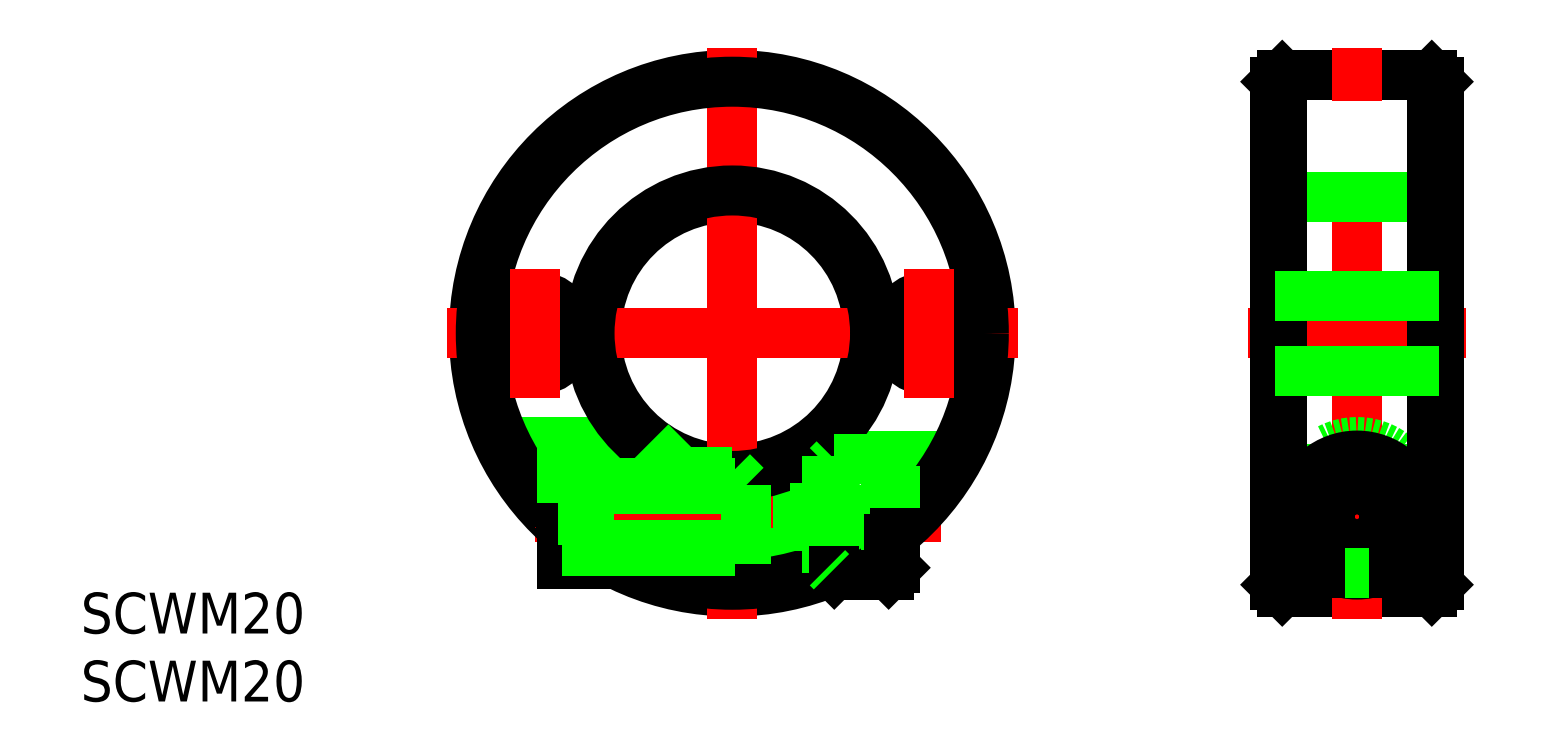
<metadata>
{"format":"dxf","ext":"dxf","renderer":"ezdxf+matplotlib","layout":"modelspace","background":"white","min_lineweight":24,"dpi":150}
</metadata>
<code>
0
SECTION
2
ENTITIES
0
LINE
8
0
10
40.45
20
19
30
0
11
51.45
21
19
31
0
0
LINE
8
0
10
51.45
20
-19
30
0
11
40.45
21
-19
31
0
0
LINE
8
CENTER
10
37.95
20
0
30
0
11
53.95
21
0
31
0
0
LINE
8
0
10
39.95
20
18.5
30
0
11
39.95
21
-18.5
31
0
0
LINE
8
0
10
51.95
20
18.5
30
0
11
51.95
21
-18.5
31
0
0
LINE
8
CENTER
10
45.95
20
-21
30
0
11
45.95
21
21
31
0
0
LINE
8
CENTER
10
-14.5
20
-13.5
30
0
11
15.37
21
-13.5
31
0
0
LINE
8
0
10
-17.23
20
-8
30
0
11
-6
21
-8
31
0
0
LINE
8
0
10
4
20
-9.165
30
0
11
4
21
-17
31
0
0
LINE
8
0
10
4
20
-17
30
0
11
-8.485
21
-17
31
0
0
CIRCLE
8
0
10
45.95
20
-12.5
30
0
40
4.5
0
LINE
8
CENTER
10
39.45
20
-13.5
30
0
11
52.45
21
-13.5
31
0
0
LINE
8
CENTER
10
52.45
20
-12.5
30
0
11
39.45
21
-12.5
31
0
0
LINE
8
0
10
7
20
-9
30
0
11
16.73
21
-9
31
0
0
CIRCLE
8
0
10
0
20
0
30
0
40
19
0
LINE
8
0
10
4
20
-10.75
30
0
11
7
21
-10.75
31
0
0
LINE
8
0
10
4
20
-16.25
30
0
11
7
21
-16.25
31
0
0
LINE
8
CENTER
10
-14.5
20
-12.5
30
0
11
3
21
-12.5
31
0
0
CIRCLE
8
0
10
0
20
0
30
0
40
10
0
LINE
8
CENTER
10
0
20
21
30
0
11
0
21
-21
31
0
0
LINE
8
CENTER
10
-21
20
0
30
0
11
21
21
0
31
0
0
LINE
8
0
10
40.45
20
10
30
0
11
51.45
21
10
31
0
0
LINE
8
0
10
40.45
20
-10
30
0
11
51.45
21
-10
31
0
0
LINE
8
0
10
40.45
20
-19
30
0
11
39.95
21
-18.5
31
0
0
LINE
8
0
10
51.45
20
-19
30
0
11
51.95
21
-18.5
31
0
0
LINE
8
0
10
51.95
20
18.5
30
0
11
51.45
21
19
31
0
0
LINE
8
0
10
39.95
20
18.5
30
0
11
40.45
21
19
31
0
0
LINE
8
0
10
40.45
20
10
30
0
11
39.95
21
10.5
31
0
0
LINE
8
0
10
51.95
20
10.5
30
0
11
51.45
21
10
31
0
0
LINE
8
0
10
39.95
20
-10.5
30
0
11
40.45
21
-10
31
0
0
LINE
8
0
10
51.95
20
-10.5
30
0
11
51.45
21
-10
31
0
0
LINE
8
0
10
51.45
20
19
30
0
11
51.45
21
-19
31
0
0
LINE
8
0
10
40.45
20
19
30
0
11
40.45
21
-19
31
0
0
ARC
8
0
10
45.95
20
-13.5
30
0
40
4.5
50
292.3
51
247.7
0
CIRCLE
8
0
10
0
20
0
30
0
40
10.5
0
CIRCLE
8
0
10
0
20
0
30
0
40
18.5
0
LINE
8
0
10
44.24
20
-17.66
30
0
11
45.1
21
-17.66
31
0
0
CIRCLE
8
0
10
-14.5
20
0
30
0
40
2.75
0
CIRCLE
8
0
10
14.5
20
0
30
0
40
2.75
0
LINE
8
0
10
39.95
20
2.75
30
0
11
51.95
21
2.75
31
0
0
LINE
8
0
10
39.95
20
-2.75
30
0
11
51.95
21
-2.75
31
0
0
LINE
8
CENTER
10
-14.5
20
4.75
30
0
11
-14.5
21
-4.75
31
0
0
LINE
8
CENTER
10
14.5
20
4.75
30
0
11
14.5
21
-4.75
31
0
0
TEXT
8
0
10
-47.92
20
-27.09
30
0
40
3
1
SCWM20
0
TEXT
8
0
10
-47.92
20
-22.09
30
0
40
3
1
SCWM20
0
LINE
8
0
10
-12.5
20
-8
30
0
11
-12.5
21
-14.31
31
0
0
LINE
8
0
10
1
20
-11.2
30
0
11
1
21
-17
31
0
0
LINE
8
0
10
-12.5
20
-17
30
0
11
-8.485
21
-17
31
0
0
LINE
8
0
10
-3.8
20
-10.2
30
0
11
0
21
-10.2
31
0
0
LINE
8
0
10
-6
20
-8
30
0
11
-3.8
21
-10.2
31
0
0
LINE
8
0
10
1
20
-11.2
30
0
11
0
21
-10.2
31
0
0
LINE
8
0
10
-12.5
20
-14.31
30
0
11
-12.5
21
-17
31
0
0
LINE
8
0
10
12
20
-14.65
30
0
11
9.5
21
-14.65
31
0
0
LINE
8
0
10
12
20
-15.81
30
0
11
9.5
21
-15.81
31
0
0
LINE
8
0
10
8.167
20
-13.5
30
0
11
9.5
21
-15.81
31
0
0
LINE
8
0
10
6.9
20
-16.03
30
0
11
6.104
21
-15.57
31
0
0
LINE
8
0
10
-12.5
20
-11.43
30
0
11
6.104
21
-11.43
31
0
0
LINE
8
0
10
-12.5
20
-15.57
30
0
11
6.104
21
-15.57
31
0
0
LINE
8
0
10
8.167
20
-13.5
30
0
11
9.5
21
-11.19
31
0
0
LINE
8
0
10
9.5
20
-15.81
30
0
11
9.5
21
-11.19
31
0
0
LINE
8
0
10
12
20
-12.35
30
0
11
9.5
21
-12.35
31
0
0
LINE
8
0
10
12
20
-11.19
30
0
11
9.5
21
-11.19
31
0
0
LINE
8
0
10
6.9
20
-10.97
30
0
11
6.104
21
-11.43
31
0
0
LINE
8
0
10
-10.57
20
-16
30
0
11
-10.57
21
-11
31
0
0
LINE
8
0
10
11.5
20
-9.25
30
0
11
11.5
21
-15.12
31
0
0
LINE
8
0
10
7.5
20
-9.25
30
0
11
7
21
-9.75
31
0
0
LINE
8
0
10
7.5
20
-17.75
30
0
11
7.294
21
-17.54
31
0
0
LINE
8
0
10
11.5
20
-9.25
30
0
11
12
21
-9.75
31
0
0
LINE
8
0
10
11.5
20
-17.75
30
0
11
12
21
-17.25
31
0
0
LINE
8
0
10
7.5
20
-9.25
30
0
11
7.5
21
-17.46
31
0
0
LINE
8
0
10
6.104
20
-11
30
0
11
6.104
21
-16
31
0
0
LINE
8
0
10
-11
20
-15.57
30
0
11
-11
21
-11.43
31
0
0
LINE
8
0
10
-12.5
20
-16
30
0
11
6.8
21
-16
31
0
0
LINE
8
0
10
-12.5
20
-11
30
0
11
6.8
21
-11
31
0
0
LINE
8
0
10
12
20
-9.75
30
0
11
12
21
-14.73
31
0
0
LINE
8
0
10
7
20
-17.66
30
0
11
7
21
-9
31
0
0
LINE
8
0
10
11.5
20
-17.75
30
0
11
7.5
21
-17.75
31
0
0
LINE
8
0
10
11.5
20
-9.25
30
0
11
7.5
21
-9.25
31
0
0
LINE
8
0
10
-11
20
-11.43
30
0
11
-10.57
21
-11
31
0
0
LINE
8
0
10
-10.57
20
-16
30
0
11
-11
21
-15.57
31
0
0
ARC
8
0
10
6.8
20
-16.2
30
0
40
0.2
50
0
51
90
0
ARC
8
0
10
6.8
20
-10.8
30
0
40
0.2
50
270
51
0
0
CIRCLE
8
0
10
45.95
20
-13.5
30
0
40
2.309
0
CIRCLE
8
0
10
45.95
20
-13.5
30
0
40
3.75
0
CIRCLE
8
0
10
45.95
20
-13.5
30
0
40
4.25
0
LINE
8
0
10
47.95
20
-12.35
30
0
11
45.95
21
-11.19
31
0
0
LINE
8
0
10
45.95
20
-11.19
30
0
11
43.95
21
-12.35
31
0
0
LINE
8
0
10
43.95
20
-12.35
30
0
11
43.95
21
-14.65
31
0
0
LINE
8
0
10
43.95
20
-14.65
30
0
11
45.95
21
-15.81
31
0
0
LINE
8
0
10
45.95
20
-15.81
30
0
11
47.95
21
-14.65
31
0
0
LINE
8
0
10
47.95
20
-14.65
30
0
11
47.95
21
-12.35
31
0
0
LINE
8
0
10
12
20
-14.73
30
0
11
12
21
-17.25
31
0
0
LINE
8
0
10
11.5
20
-15.12
30
0
11
11.5
21
-17.75
31
0
0
LINE
8
0
10
7.5
20
-17.46
30
0
11
7.5
21
-17.75
31
0
0
LINE
8
0
10
7.294
20
-17.54
30
0
11
7
21
-17.25
31
0
0
LINE
8
0
10
46.8
20
-17.66
30
0
11
47.66
21
-17.66
31
0
0
LINE
8
0
10
45.1
20
-17.66
30
0
11
46.8
21
-17.66
31
0
0
ENDSEC
0
EOF

</code>
